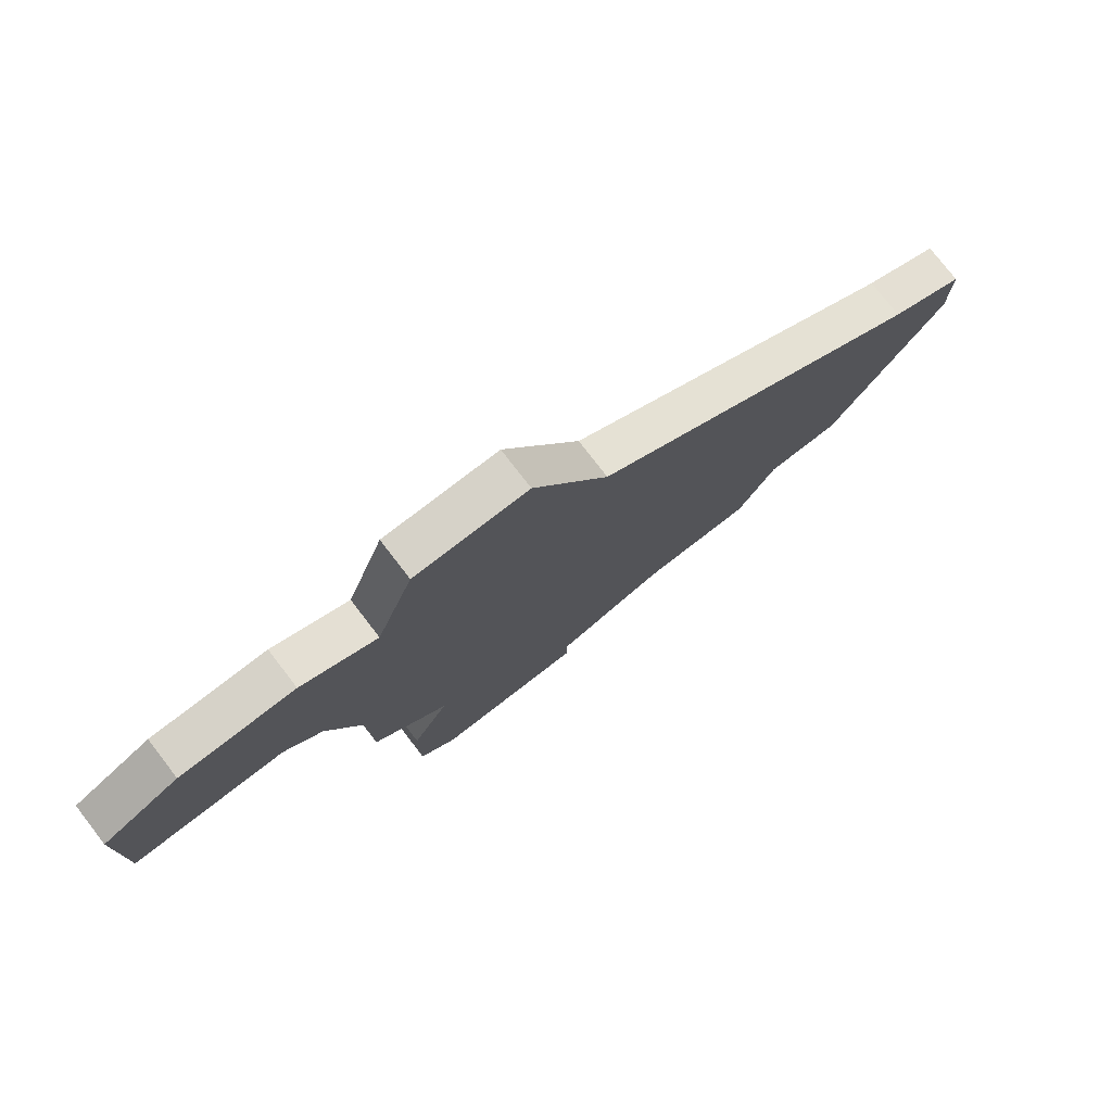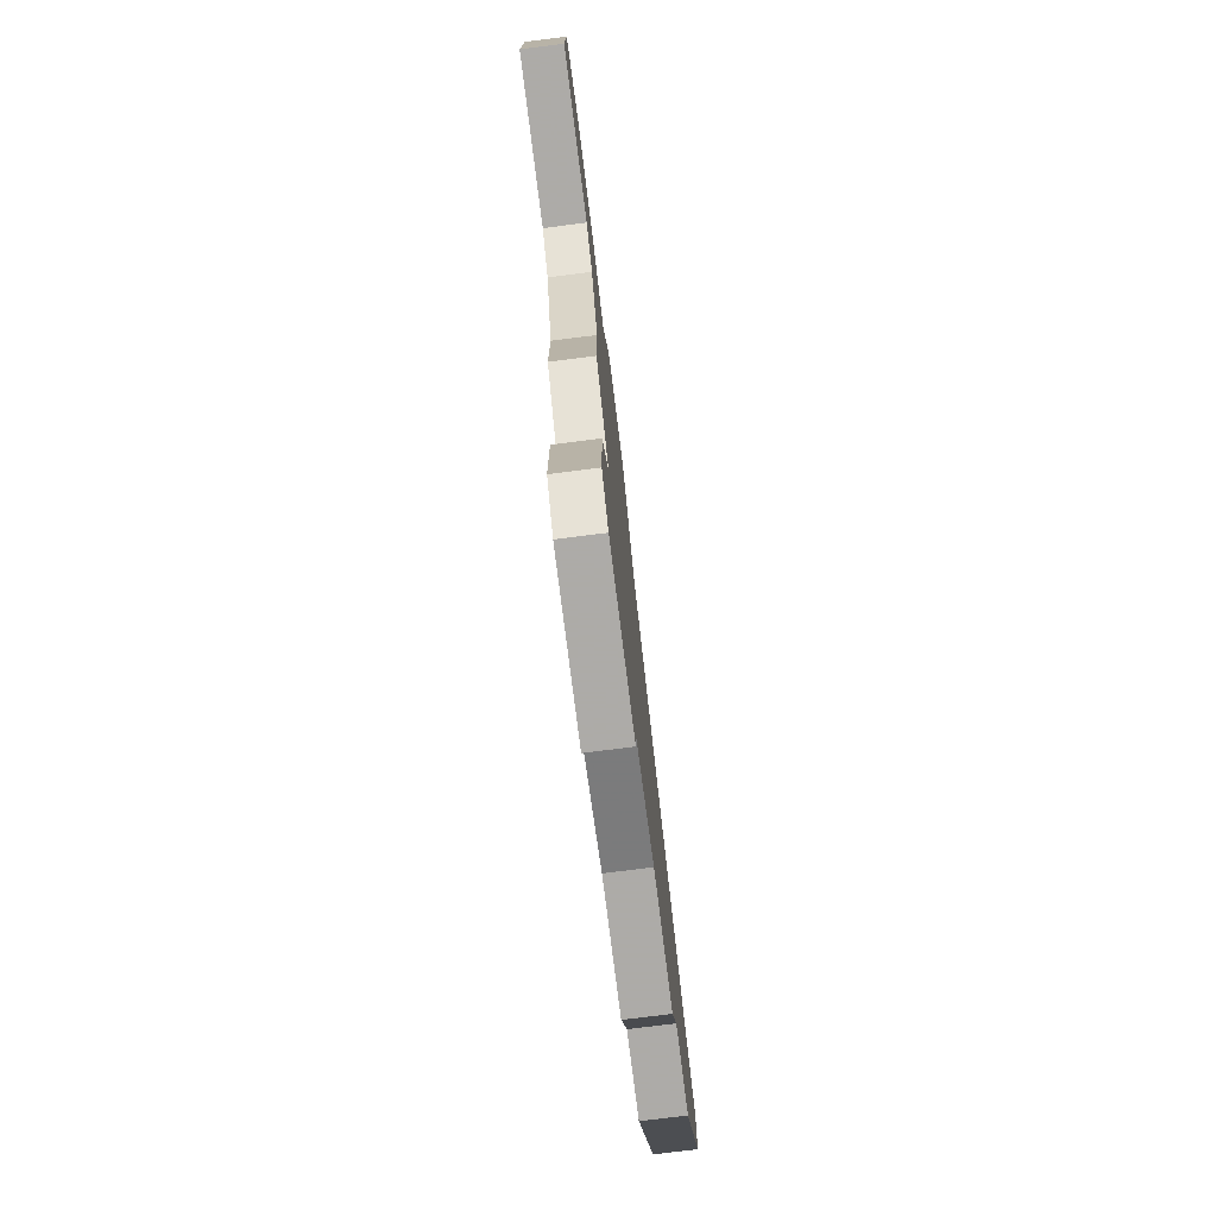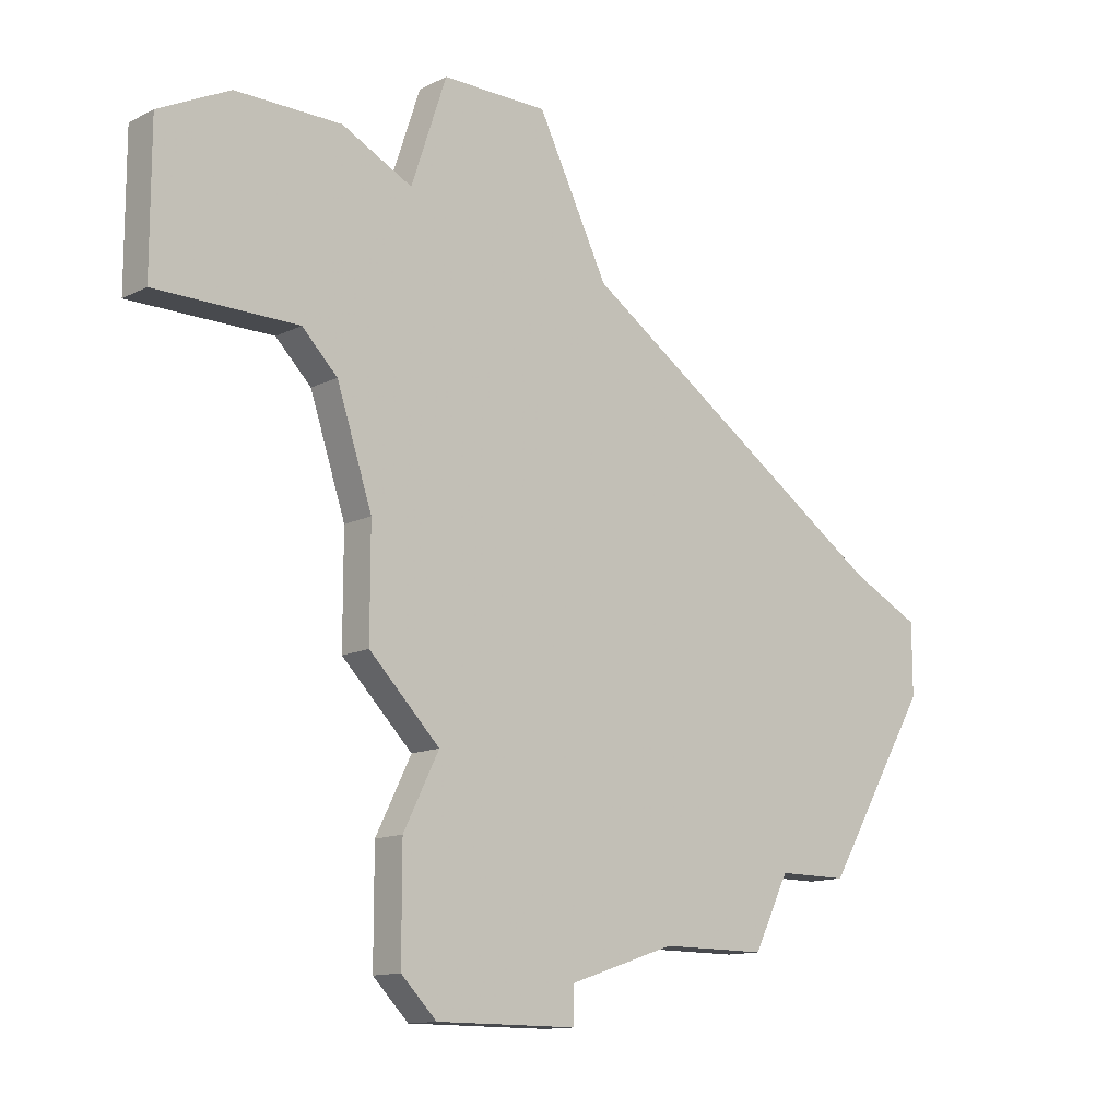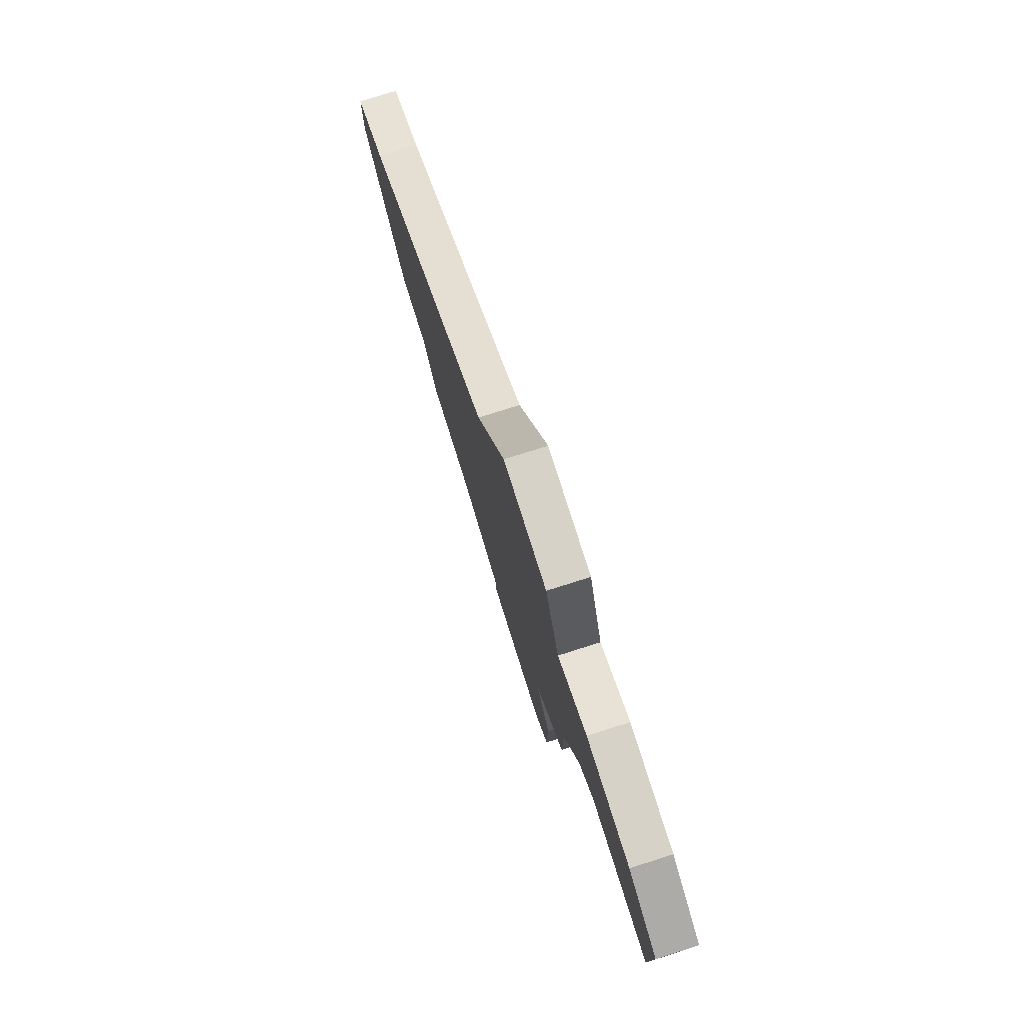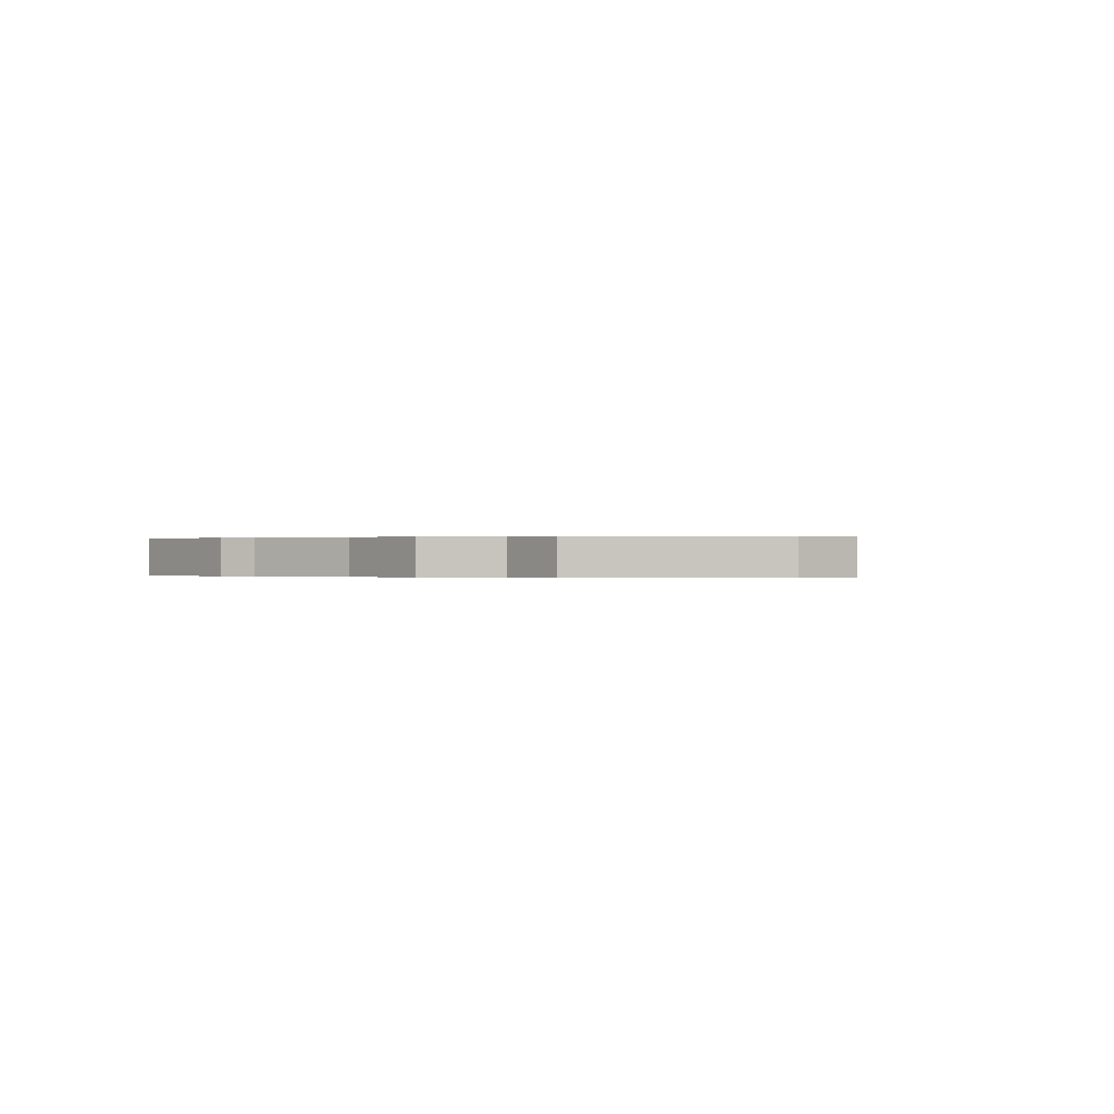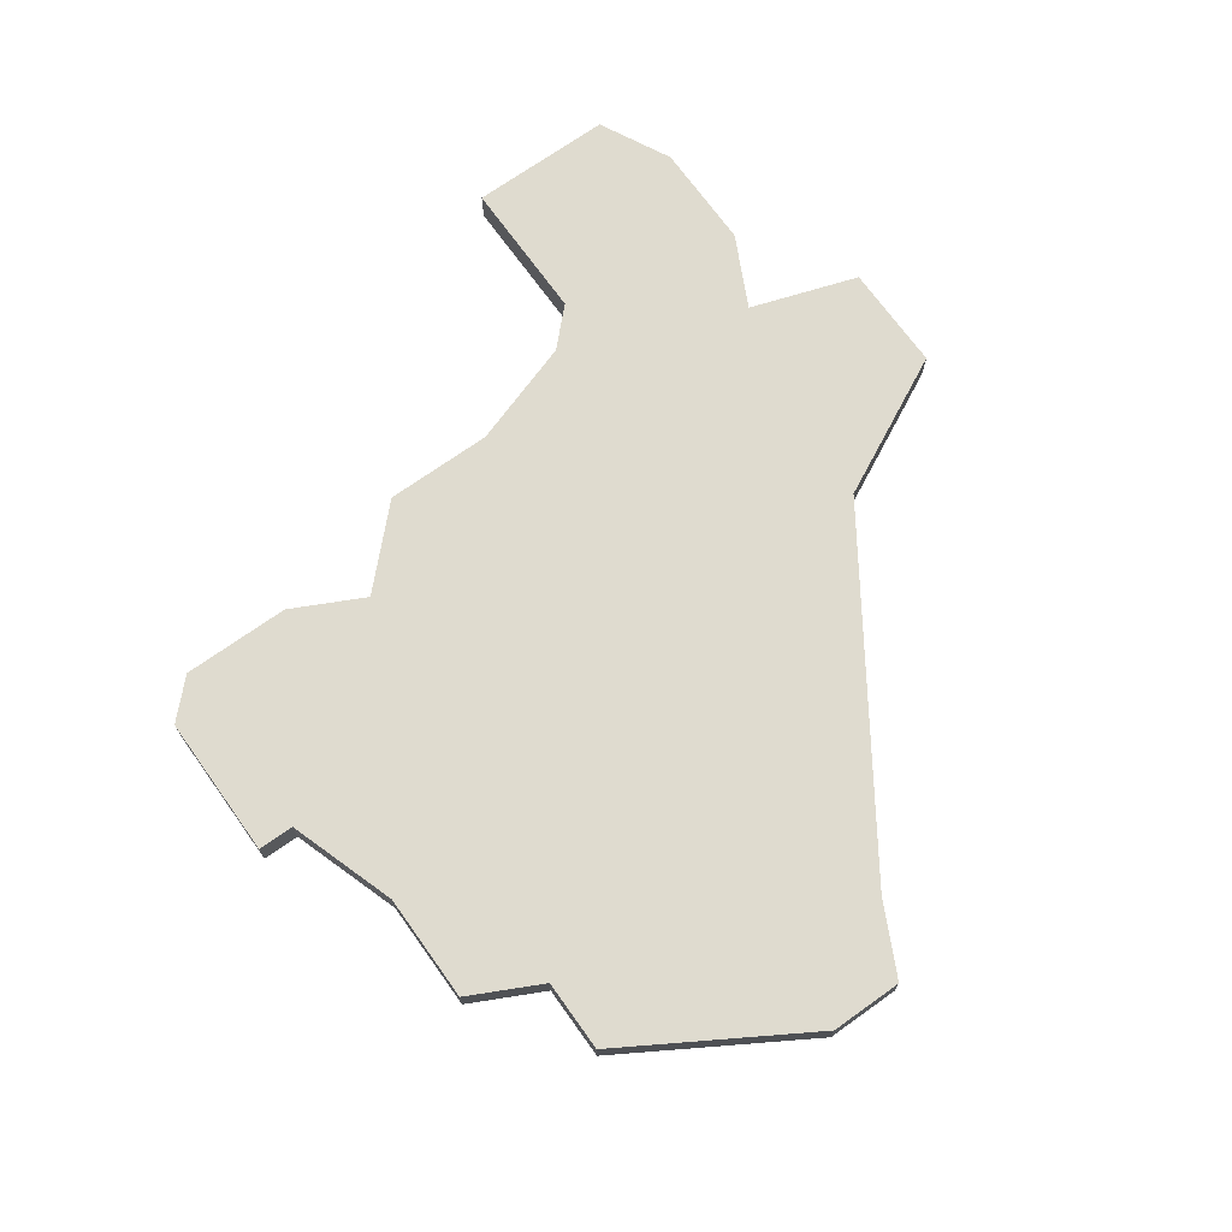
<metadata>
{"format":"obj","ext":"obj","renderer":"f3d","projection":"perspective","resolution":1024,"background":"white","views":[{"elev":77.8,"azim":-37.7,"up":"+Y"},{"elev":-76.5,"azim":-82.9,"up":"+Y"},{"elev":-12.8,"azim":-41.3,"up":"+Y"},{"elev":78.4,"azim":-107.5,"up":"+Y"},{"elev":0.0,"azim":52.1,"up":"+Z"},{"elev":70.5,"azim":54.5,"up":"+Z"}]}
</metadata>
<code>
v 4162 -1035 0
v 4162 -1035 1
v 4170 -1049 0
v 4170 -1049 1
v 4170 -1050 0
v 4170 -1050 1
v 4169 -1028 0
v 4169 -1028 1
v 4177 -1046 0
v 4177 -1046 1
v 4160 -1030 0
v 4160 -1030 1
v 4176 -1048 0
v 4176 -1048 1
v 4158 -1033 0
v 4158 -1033 1
v 4158 -1035 0
v 4158 -1035 1
v 4158 -1031 0
v 4158 -1031 1
v 4166 -1050 0
v 4166 -1050 1
v 4166 -1044 0
v 4166 -1044 1
v 4166 -1028 0
v 4166 -1028 1
v 4182 -1041 0
v 4182 -1041 1
v 4182 -1039 0
v 4182 -1039 1
v 4165 -1049 0
v 4165 -1049 1
v 4165 -1046 0
v 4165 -1046 1
v 4165 -1031 0
v 4165 -1031 1
v 4173 -1048 0
v 4173 -1048 1
v 4164 -1042 0
v 4164 -1042 1
v 4164 -1039 0
v 4164 -1039 1
v 4180 -1038 0
v 4180 -1038 1
v 4163 -1036 0
v 4163 -1036 1
v 4163 -1030 0
v 4163 -1030 1
v 4171 -1032 0
v 4171 -1032 1
v 4179 -1046 0
v 4179 -1046 1
f 39 41 23
f 49 45 35
f 33 21 31
f 41 45 49
f 1 17 15
f 11 15 19
f 47 35 1
f 45 1 35
f 1 11 47
f 15 11 1
f 3 21 33
f 37 3 23
f 33 23 3
f 27 51 9
f 37 9 13
f 9 37 23
f 25 7 35
f 7 49 35
f 23 41 49
f 43 29 27
f 43 23 49
f 43 9 23
f 43 27 9
f 5 21 3
f 24 42 40
f 36 46 50
f 32 22 34
f 50 46 42
f 16 18 2
f 20 16 12
f 2 36 48
f 36 2 46
f 48 12 2
f 2 12 16
f 34 22 4
f 24 4 38
f 4 24 34
f 10 52 28
f 14 10 38
f 24 38 10
f 36 8 26
f 36 50 8
f 50 42 24
f 28 30 44
f 50 24 44
f 24 10 44
f 10 28 44
f 4 22 6
f 26 8 25
f 25 8 7
f 36 26 35
f 35 26 25
f 48 36 47
f 47 36 35
f 12 48 11
f 11 48 47
f 20 12 19
f 19 12 11
f 16 20 15
f 15 20 19
f 18 16 17
f 17 16 15
f 2 18 1
f 1 18 17
f 46 2 45
f 45 2 1
f 42 46 41
f 41 46 45
f 40 42 39
f 39 42 41
f 24 40 23
f 23 40 39
f 34 24 33
f 33 24 23
f 32 34 31
f 31 34 33
f 22 32 21
f 21 32 31
f 6 22 5
f 5 22 21
f 4 6 3
f 3 6 5
f 38 4 37
f 37 4 3
f 14 38 13
f 13 38 37
f 10 14 9
f 9 14 13
f 52 10 51
f 51 10 9
f 28 52 27
f 27 52 51
f 30 28 29
f 29 28 27
f 44 30 43
f 43 30 29
f 8 50 7
f 7 50 49
f 50 44 49
f 49 44 43

</code>
